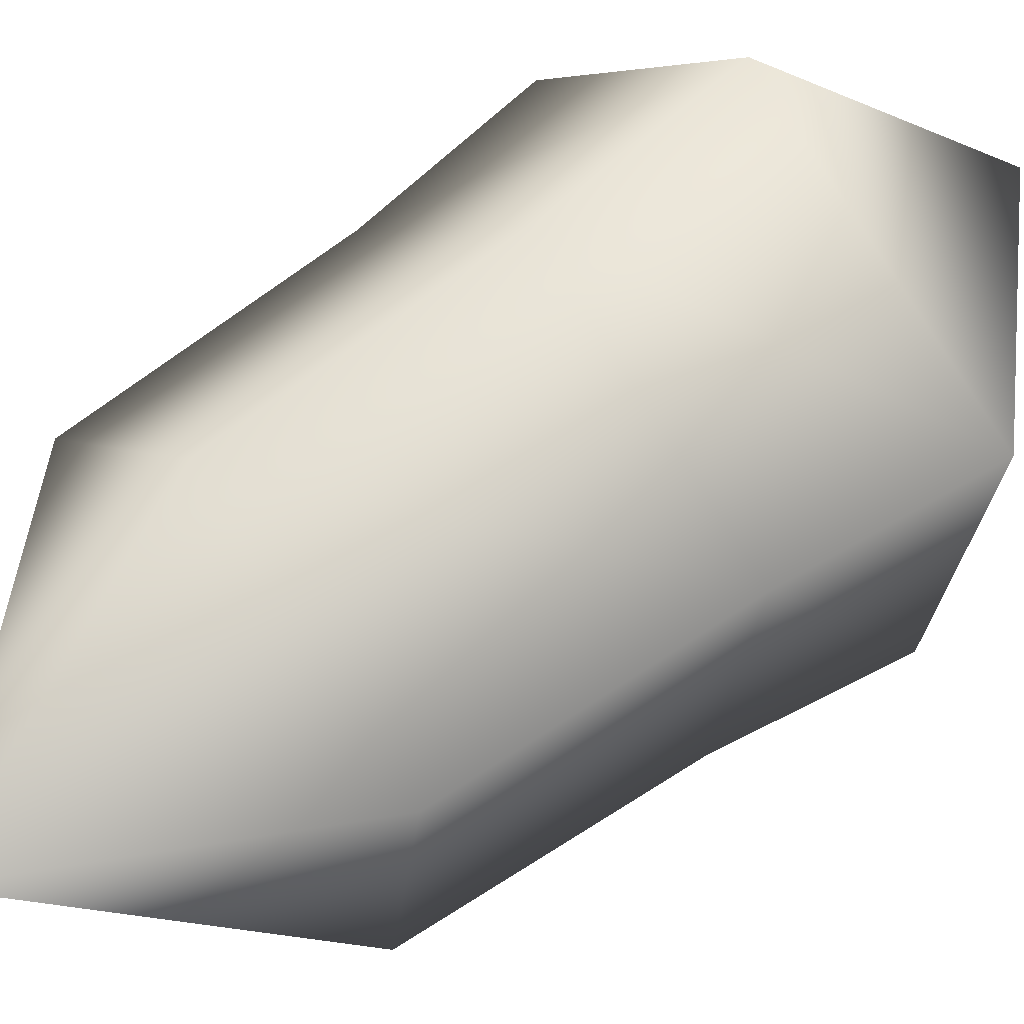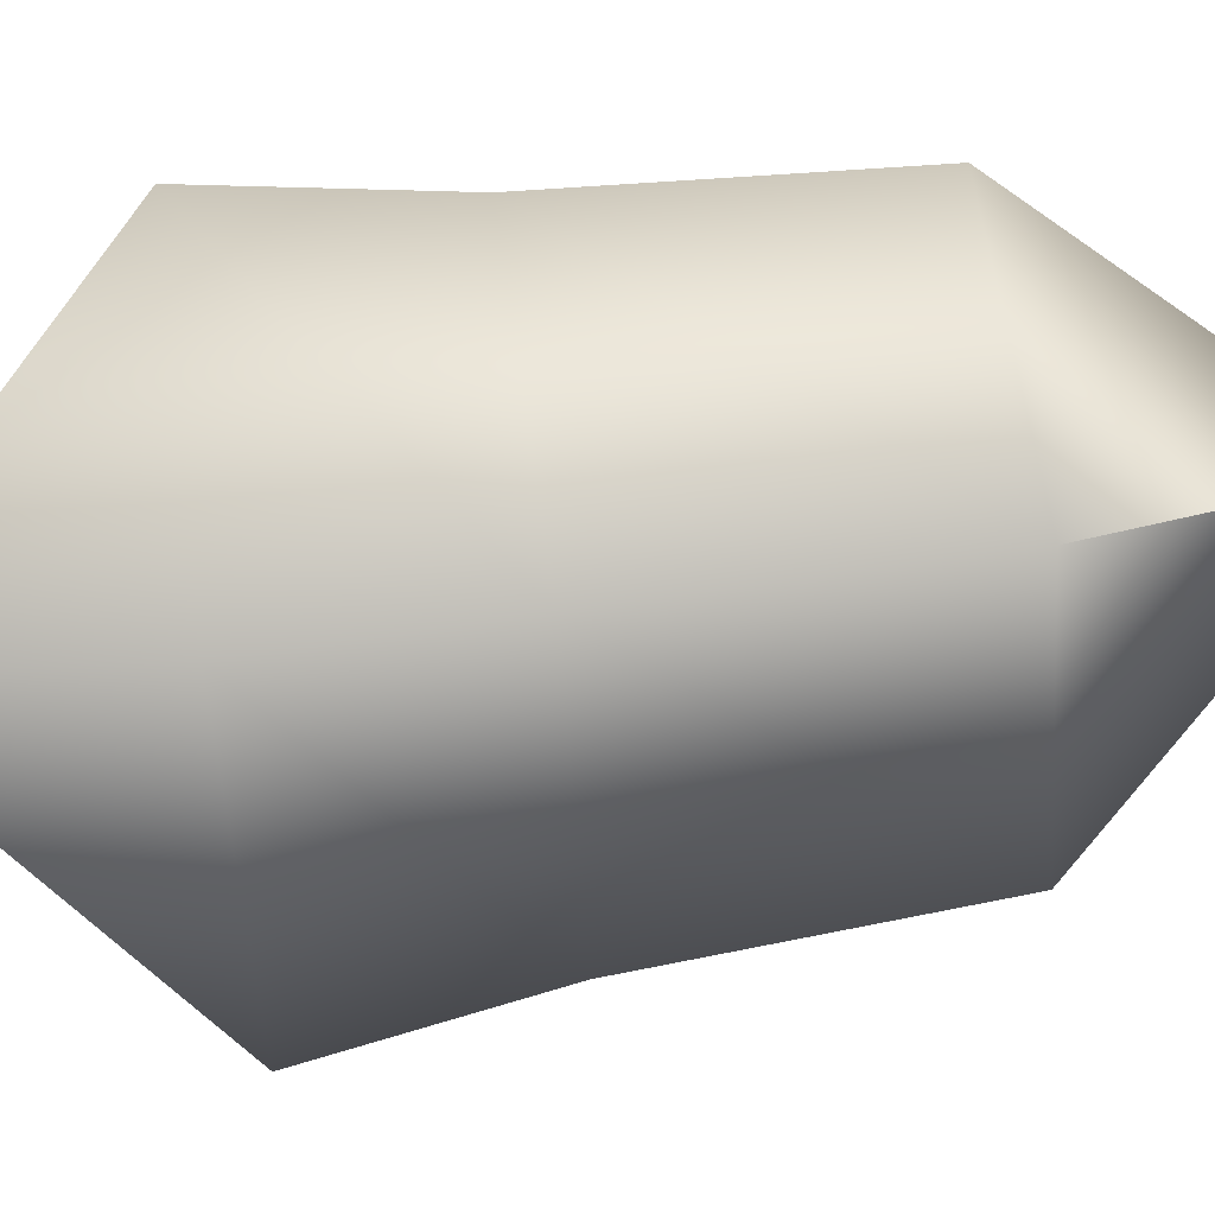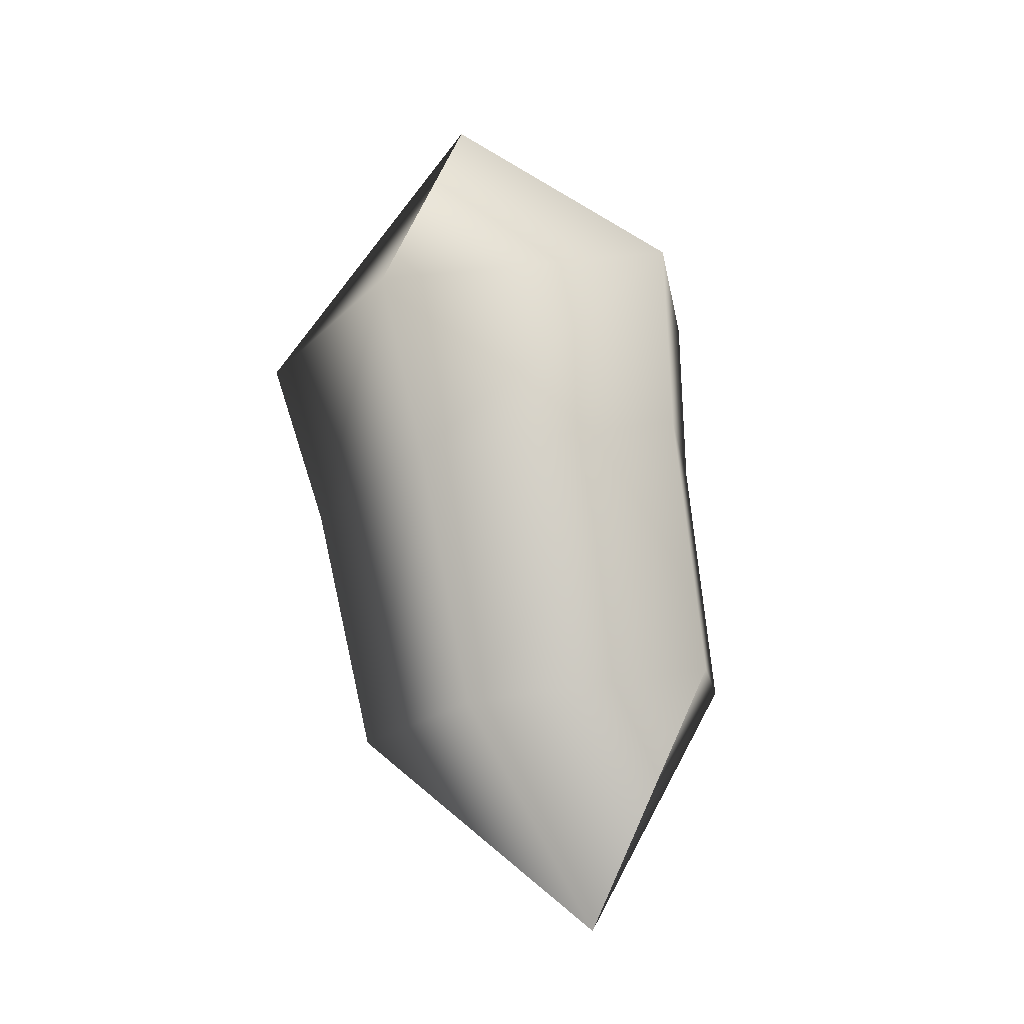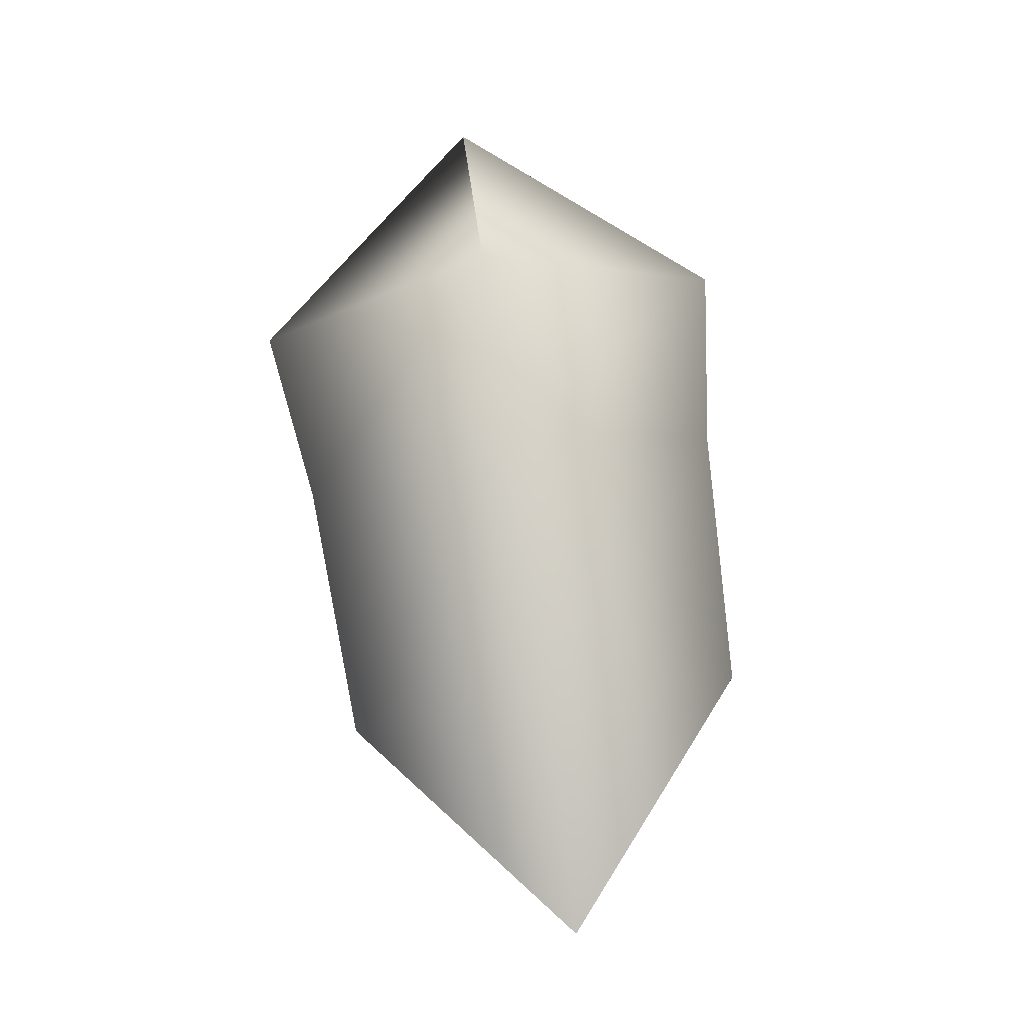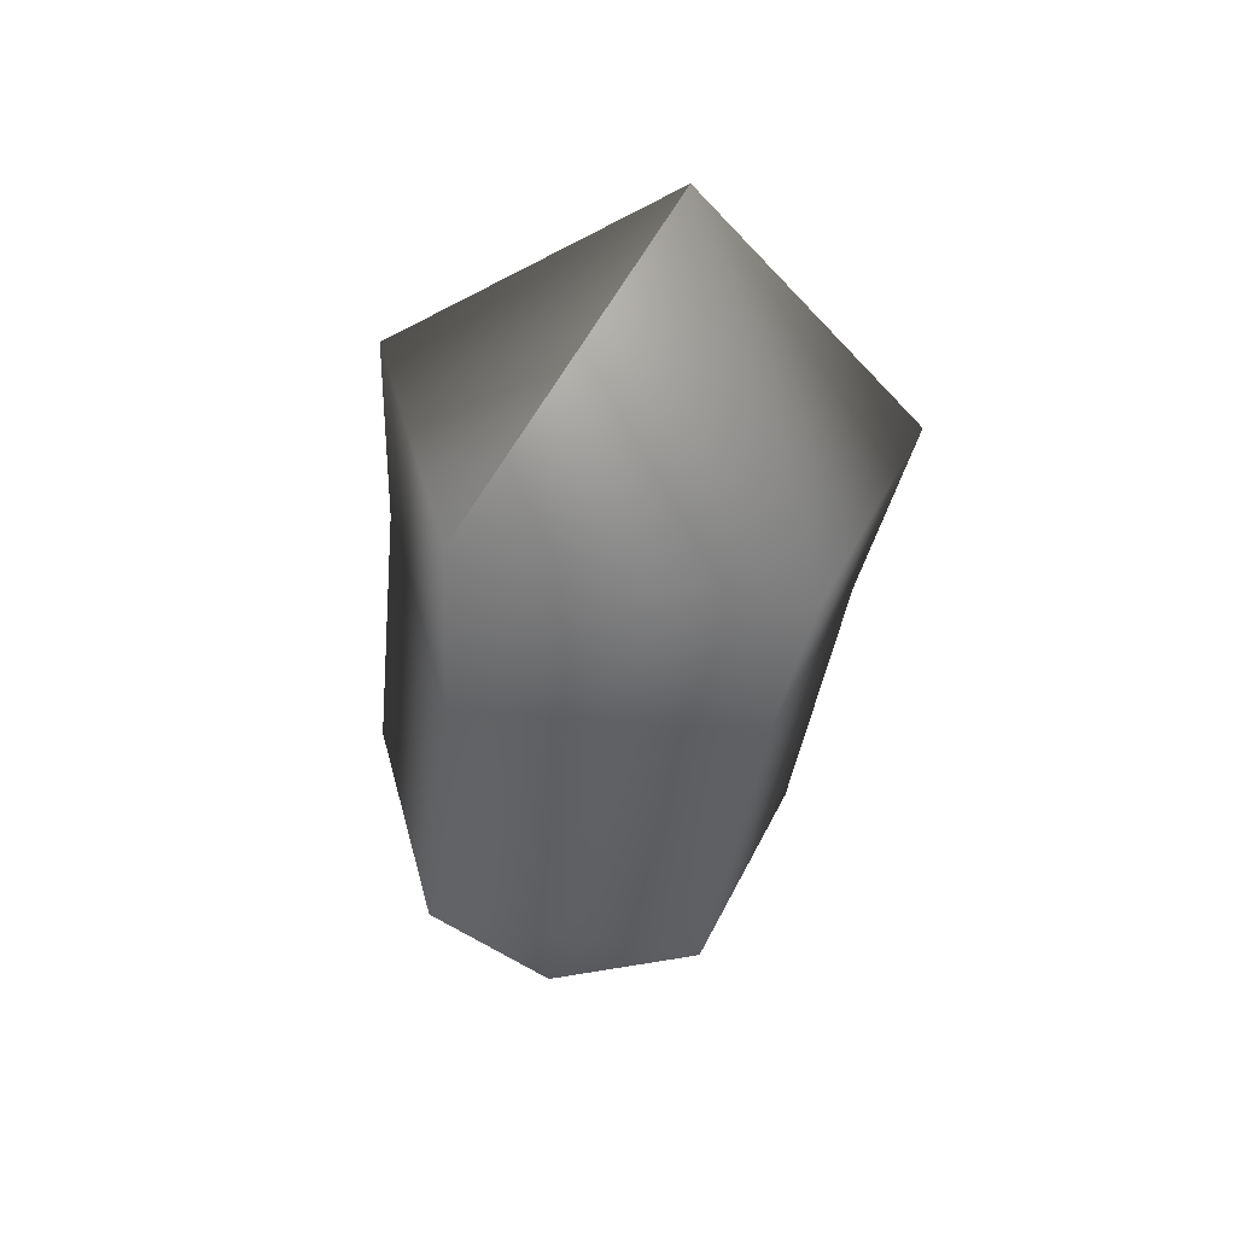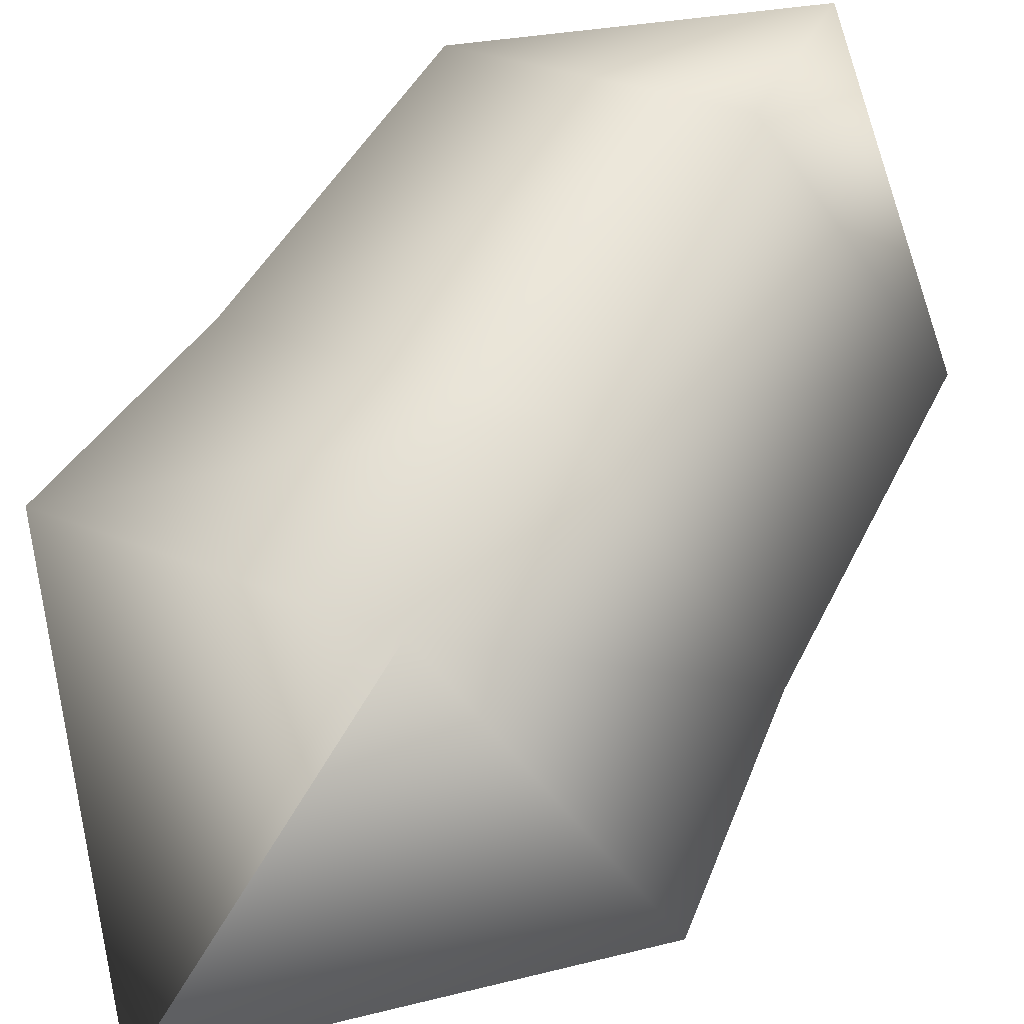
<metadata>
{"format":"obj","ext":"obj","renderer":"f3d","projection":"perspective","resolution":1024,"background":"white","views":[{"elev":67.7,"azim":46.3,"up":"+Z"},{"elev":4.4,"azim":-99.5,"up":"+Z"},{"elev":-13.1,"azim":-135.5,"up":"+Y"},{"elev":-17.3,"azim":-160.2,"up":"+Y"},{"elev":42.3,"azim":22.5,"up":"+Y"},{"elev":54.9,"azim":-155.2,"up":"+Z"}]}
</metadata>
<code>
g rystal_onePoint
v -9.476 -18.28 0.06653
v -2.694 -17.86 9.221
v -1.253 -1.339 8.097
v -8.701 -1.798 -1.956
v -2.694 -17.86 9.221
v 8.044 -19.42 5.724
v 10.54 -3.053 4.257
v -1.253 -1.339 8.097
v 8.044 -19.42 5.724
v 7.899 -20.8 -5.591
v 10.38 -4.57 -8.168
v 10.54 -3.053 4.257
v 7.899 -20.8 -5.591
v -2.929 -20.09 -9.088
v -1.512 -3.794 -12.01
v 10.38 -4.57 -8.168
v -2.929 -20.09 -9.088
v -9.476 -18.28 0.06653
v -8.701 -1.798 -1.956
v -1.512 -3.794 -12.01
v -0.6479 9.851 8.482
v -9.379 9.314 -3.304
v 13.18 7.842 3.98
v -0.6479 9.851 8.482
v 12.99 6.063 -10.59
v 13.18 7.842 3.98
v -0.9505 6.973 -15.09
v 12.99 6.063 -10.59
v -9.379 9.314 -3.304
v -0.9505 6.973 -15.09
v -2.929 -20.09 -9.088
v -1.22 -32.8 1.755
v -9.476 -18.28 0.06653
v -9.379 9.314 -3.304
v 4.363 21.53 -4.948
v -0.9505 6.973 -15.09
v -9.379 9.314 -3.304
v -0.6479 9.851 8.482
v 4.363 21.53 -4.948
v -0.6479 9.851 8.482
v 13.18 7.842 3.98
v 4.363 21.53 -4.948
v 4.363 21.53 -4.948
v 12.99 6.063 -10.59
v -0.9505 6.973 -15.09
v 4.363 21.53 -4.948
v 13.18 7.842 3.98
v 12.99 6.063 -10.59
v -2.929 -20.09 -9.088
v 7.899 -20.8 -5.591
v -1.22 -32.8 1.755
v 7.899 -20.8 -5.591
v 8.044 -19.42 5.724
v -1.22 -32.8 1.755
v -1.22 -32.8 1.755
v -2.694 -17.86 9.221
v -9.476 -18.28 0.06653
v -1.22 -32.8 1.755
v 8.044 -19.42 5.724
v -2.694 -17.86 9.221
v -13.6 -18.31 0.1229
v -12.86 -1.514 -1.937
v -2.499 -0.8761 12.05
v -3.952 -17.71 13.14
v -3.952 -17.71 13.14
v -2.499 -0.8761 12.05
v 13.91 -3.26 6.707
v 11.32 -19.93 8.17
v 11.32 -19.93 8.17
v 13.91 -3.26 6.707
v 13.68 -5.371 -10.58
v 11.11 -21.9 -7.924
v 11.11 -21.9 -7.924
v 13.68 -5.371 -10.58
v -2.858 -4.292 -15.92
v -4.286 -20.89 -12.9
v -4.286 -20.89 -12.9
v -2.858 -4.292 -15.92
v -12.86 -1.514 -1.937
v -13.6 -18.31 0.1229
v -13.43 10.15 -3.355
v -1.817 10.87 12.31
v -1.817 10.87 12.31
v 16.56 8.2 6.326
v 16.56 8.2 6.326
v 16.31 5.836 -13.04
v 16.31 5.836 -13.04
v -2.219 7.042 -19.02
v -2.219 7.042 -19.02
v -13.43 10.15 -3.355
v -4.286 -20.89 -12.9
v -13.6 -18.31 0.1229
v -1.462 -35.16 2.049
v -13.43 10.15 -3.355
v -2.219 7.042 -19.02
v 4.597 23.89 -5.236
v -13.43 10.15 -3.355
v 4.597 23.89 -5.236
v -1.817 10.87 12.31
v -1.817 10.87 12.31
v 4.597 23.89 -5.236
v 16.56 8.2 6.326
v 4.597 23.89 -5.236
v -2.219 7.042 -19.02
v 16.31 5.836 -13.04
v 4.597 23.89 -5.236
v 16.31 5.836 -13.04
v 16.56 8.2 6.326
v -4.286 -20.89 -12.9
v -1.462 -35.16 2.049
v 11.11 -21.9 -7.924
v 11.11 -21.9 -7.924
v -1.462 -35.16 2.049
v 11.32 -19.93 8.17
v -1.462 -35.16 2.049
v -13.6 -18.31 0.1229
v -3.952 -17.71 13.14
v -1.462 -35.16 2.049
v -3.952 -17.71 13.14
v 11.32 -19.93 8.17
f 31 32 33
f 3 1 2
f 1 3 4
f 21 4 3
f 4 21 22
f 7 5 6
f 5 7 8
f 23 8 7
f 8 23 24
f 11 9 10
f 9 11 12
f 25 12 11
f 12 25 26
f 15 13 14
f 13 15 16
f 27 16 15
f 16 27 28
f 19 17 18
f 17 19 20
f 29 20 19
f 20 29 30
f 83 84 66
f 67 66 84
f 66 67 65
f 68 65 67
f 85 86 70
f 71 70 86
f 70 71 69
f 72 69 71
f 87 88 74
f 75 74 88
f 74 75 73
f 76 73 75
f 89 90 78
f 79 78 90
f 78 79 77
f 80 77 79
f 81 82 62
f 63 62 82
f 62 63 61
f 64 61 63
f 34 35 36
f 37 38 39
f 40 41 42
f 43 44 45
f 46 47 48
f 49 50 51
f 52 53 54
f 55 56 57
f 58 59 60
f 91 92 93
f 94 95 96
f 97 98 99
f 100 101 102
f 103 104 105
f 106 107 108
f 109 110 111
f 112 113 114
f 115 116 117
f 118 119 120

</code>
